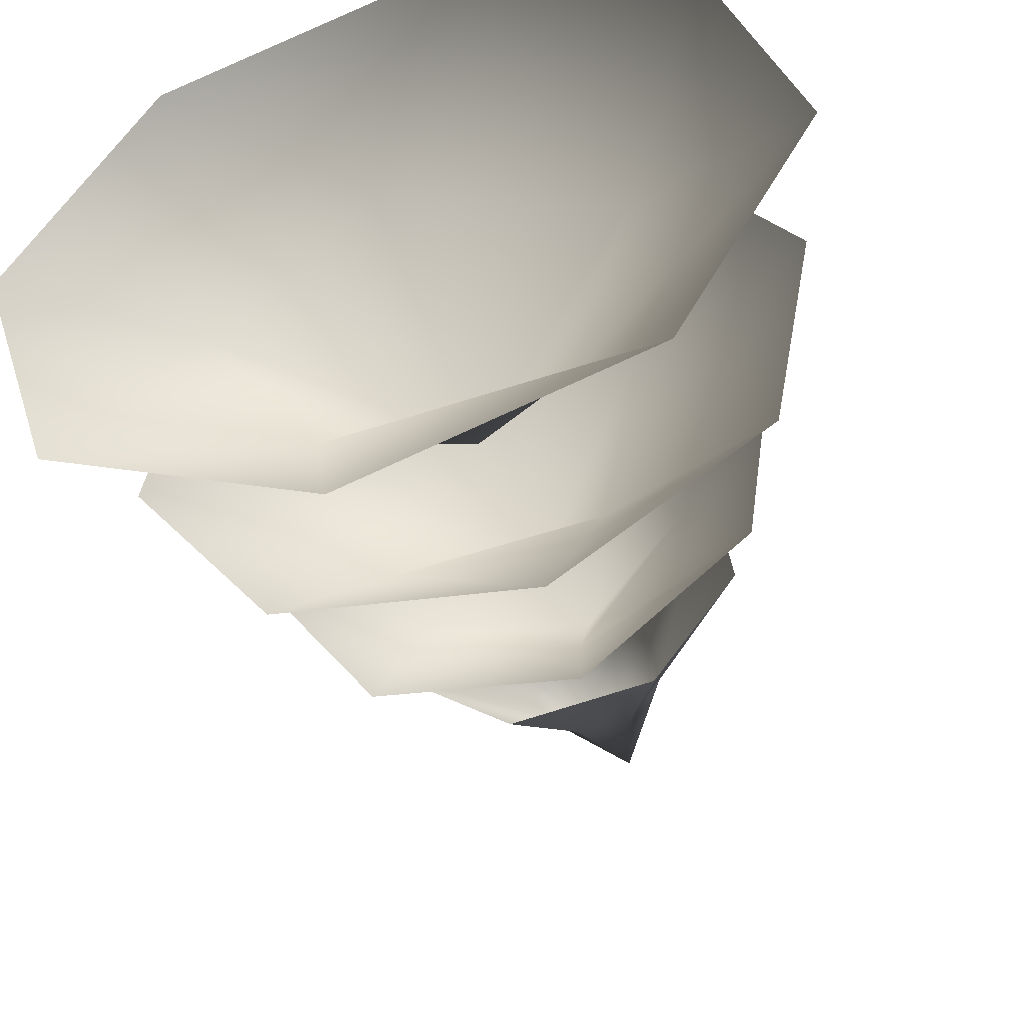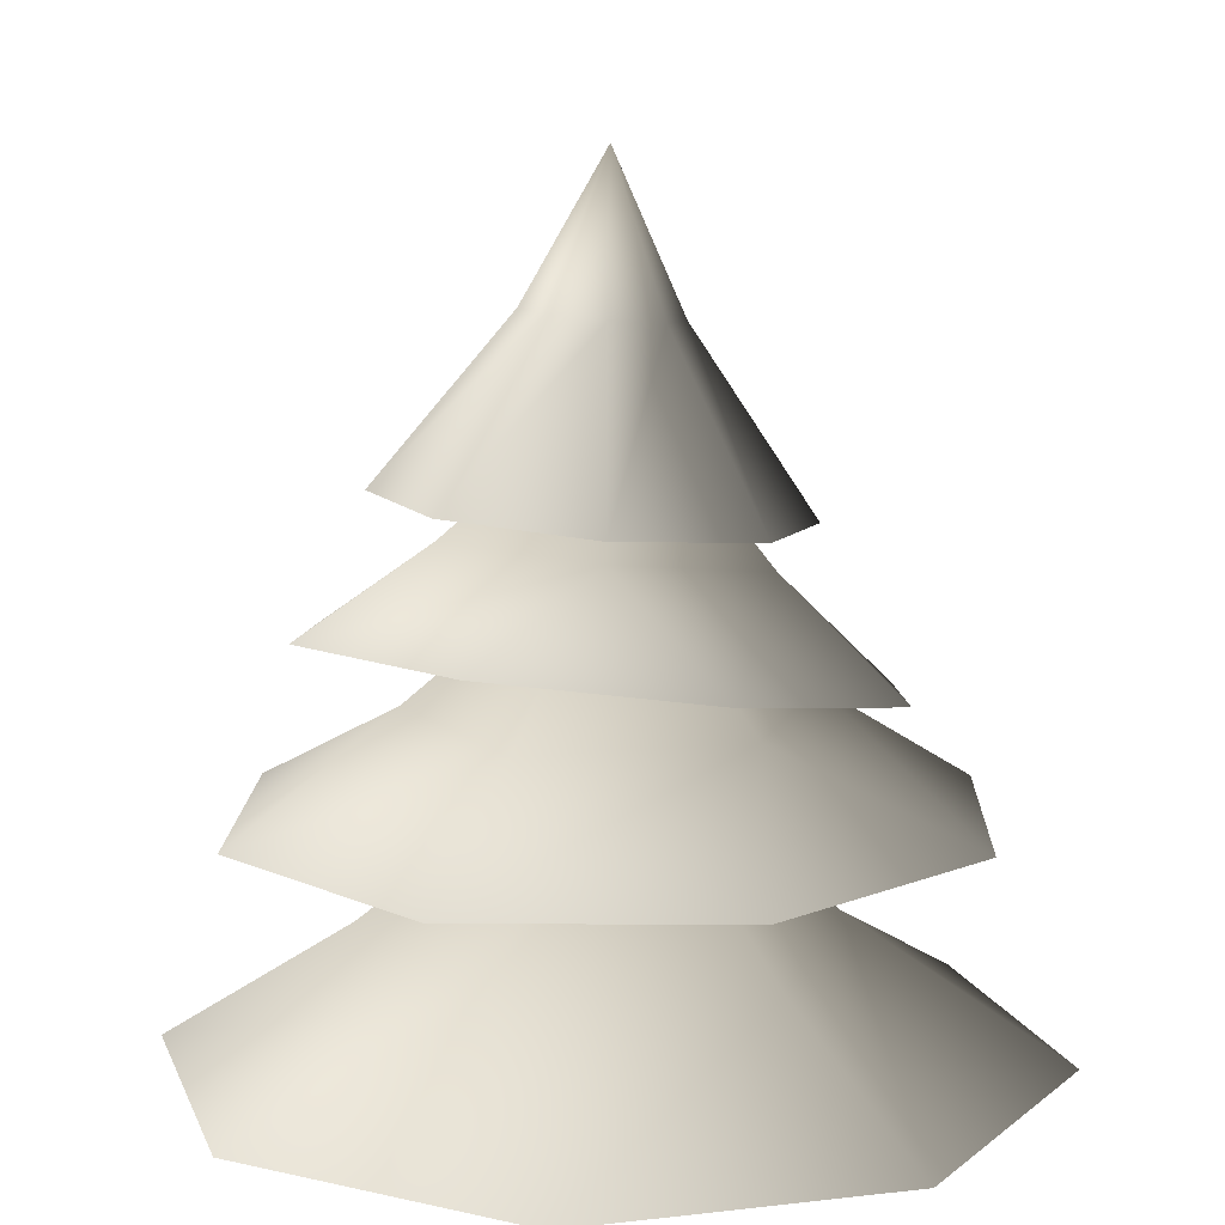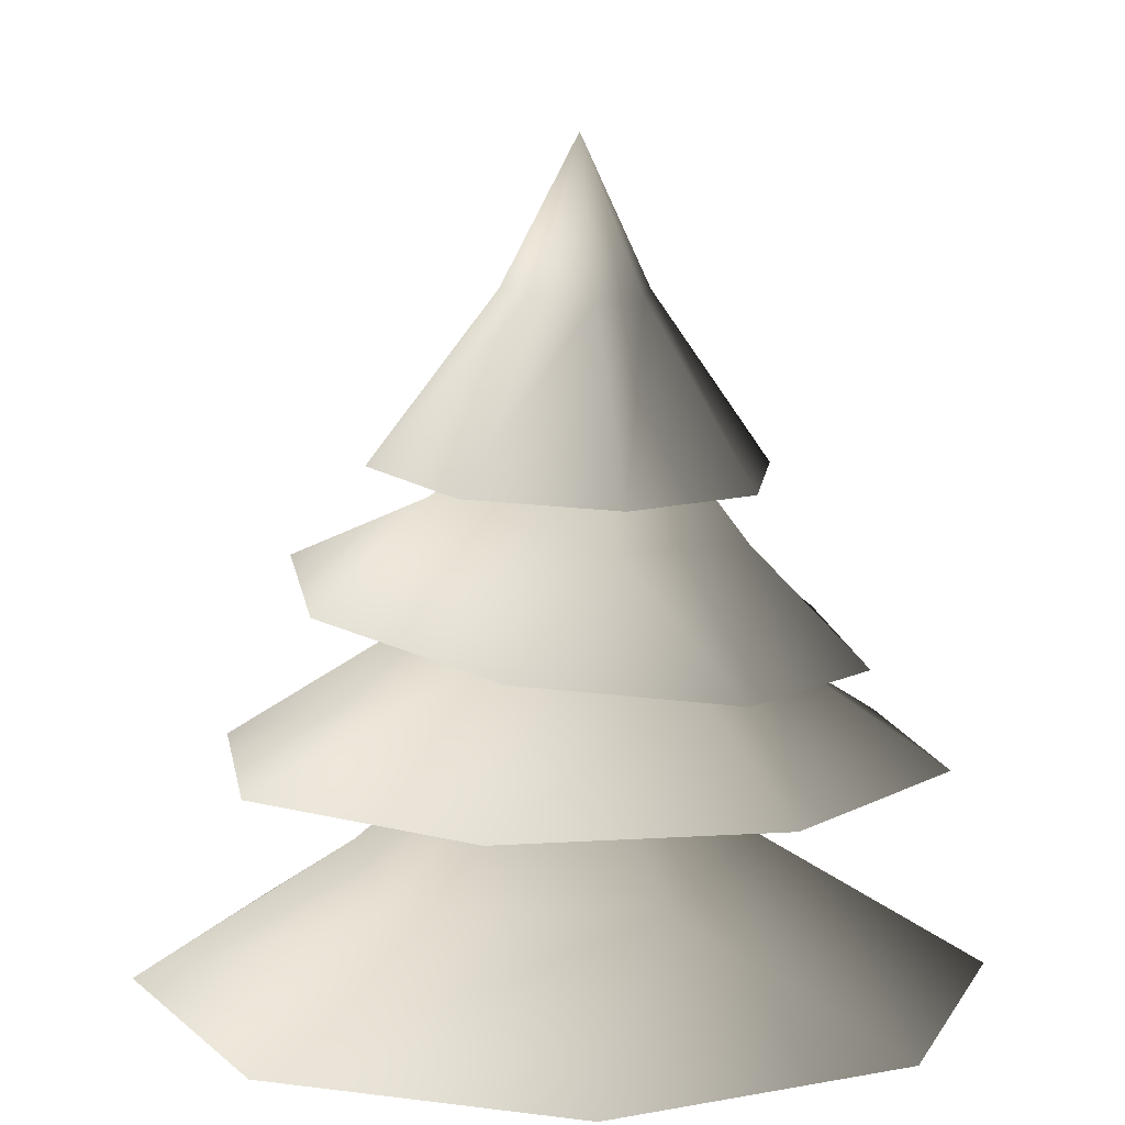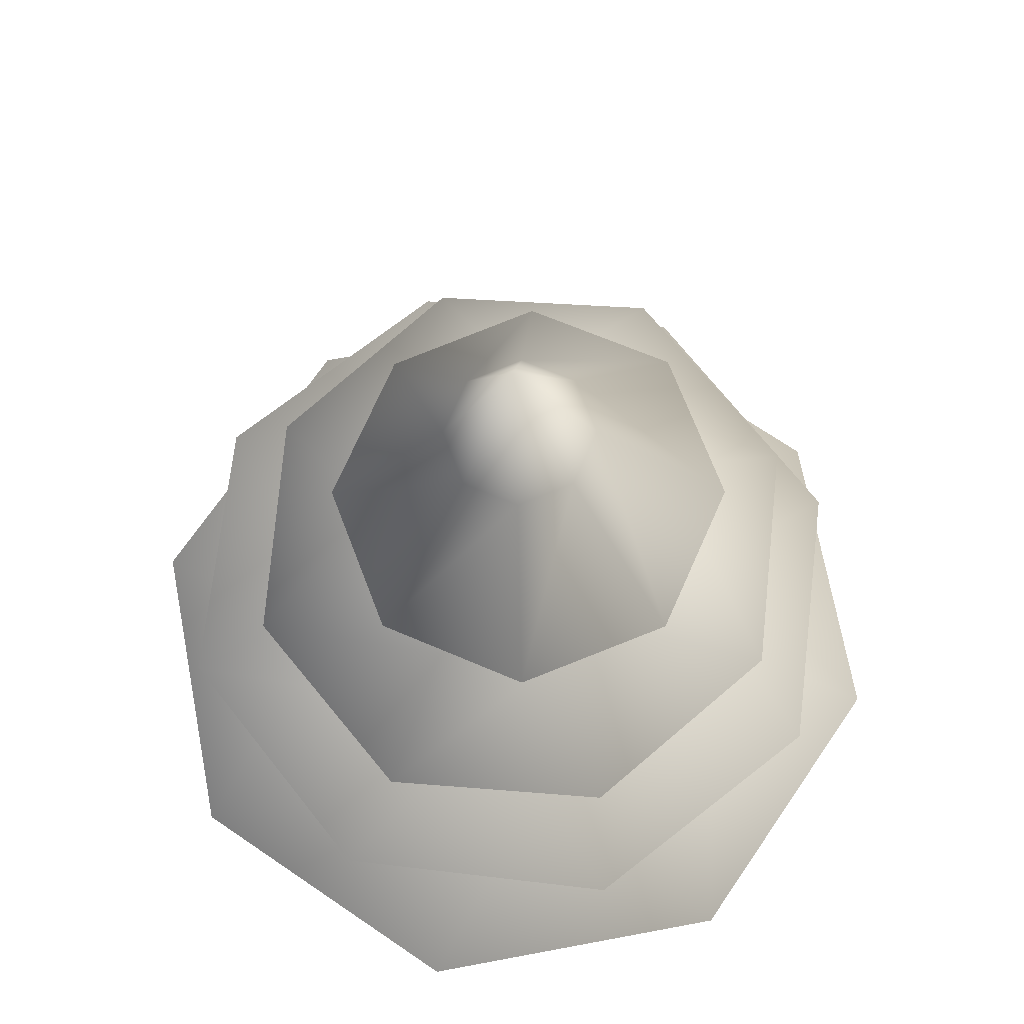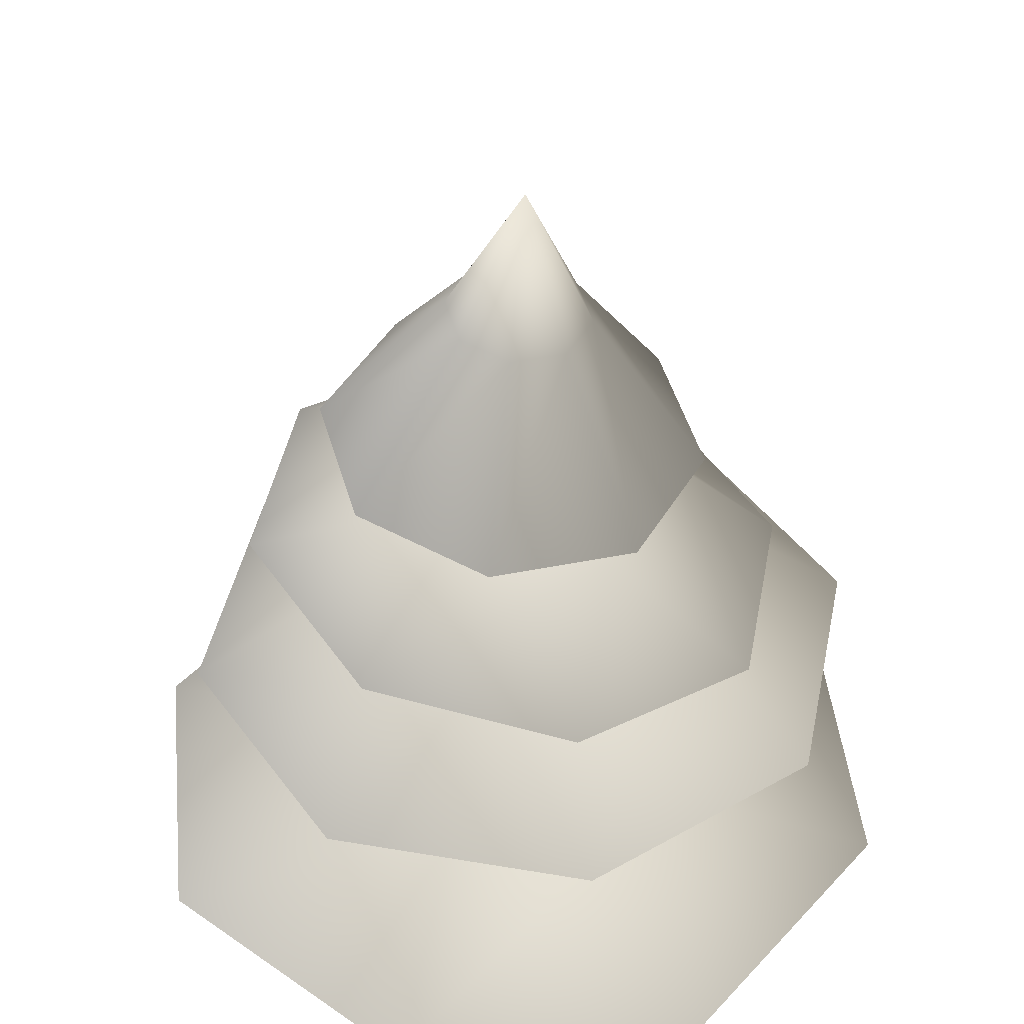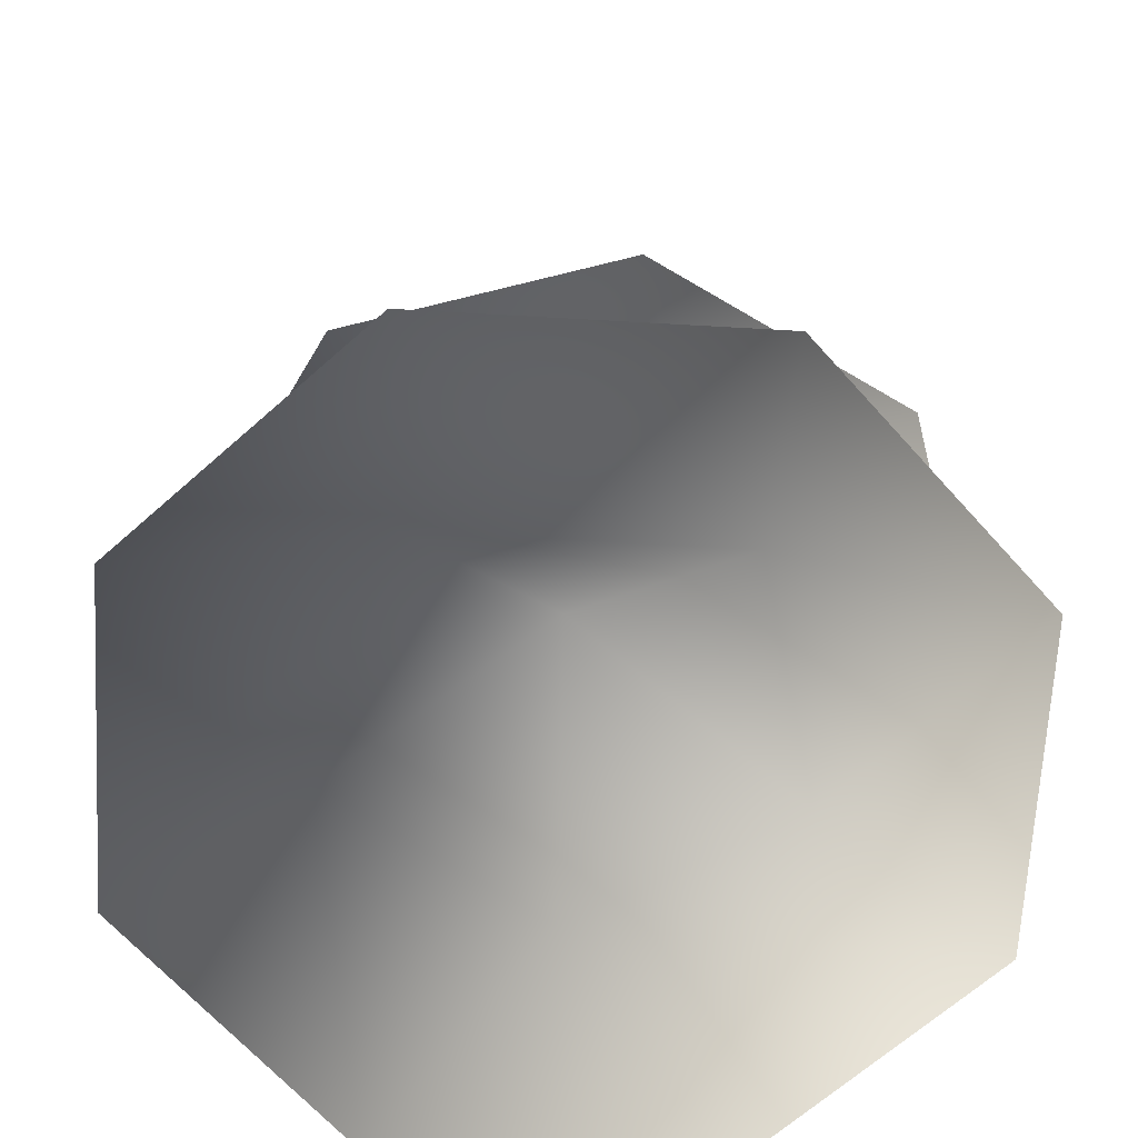
<metadata>
{"format":"obj","ext":"obj","renderer":"f3d","projection":"perspective","resolution":1024,"background":"white","views":[{"elev":-49.4,"azim":17.1,"up":"+Z"},{"elev":11.6,"azim":-122.8,"up":"+Y"},{"elev":9.7,"azim":-43.8,"up":"+Y"},{"elev":69.7,"azim":62.1,"up":"+Y"},{"elev":44.1,"azim":-68.1,"up":"+Y"},{"elev":-66.4,"azim":24.6,"up":"+Y"}]}
</metadata>
<code>
v 0.1095 1.578 0.3661
v 0.03893 1.931 0.142
v 0.1273 1.938 0.07318
v 0.3484 1.599 0.1801
v 0.141 1.948 -0.03793
v 0.3853 1.625 -0.1203
v 0.07192 1.954 -0.1262
v 0.1986 1.641 -0.3589
v -0.03942 1.953 -0.14
v -0.1023 1.638 -0.3961
v -0.1278 1.945 -0.07113
v -0.3412 1.618 -0.21
v -0.1415 1.936 0.03999
v -0.3781 1.592 0.09034
v -0.07242 1.93 0.1283
v -0.1915 1.575 0.329
v -0.003586 2.233 0.01497
v -0.5622 0.6246 0.6367
v -0.1599 0.85 0.4109
v 0.04299 0.6214 0.8243
v 0.3784 0.8471 0.1274
v 0.6035 0.6185 0.529
v 0.7911 0.6175 -0.07618
v 0.2651 0.8477 -0.3582
v 0.4958 0.6191 -0.6367
v -0.233 0.8503 -0.3806
v -0.1094 0.6222 -0.8243
v -0.6699 0.6252 -0.529
v -0.4962 0.8517 0.04285
v -0.8574 0.6262 0.07618
v -0.04383 1.231 9.849e-07
v -0.3161 1.416 -0.4689
v -0.2402 1.557 -0.1452
v -0.5582 1.373 -0.1078
v -0.1586 1.489 0.2622
v -0.4732 1.302 0.3164
v -0.1111 1.246 0.5553
v 0.1836 1.468 0.2808
v 0.3161 1.237 0.4689
v 0.2958 1.513 -0.04162
v 0.5582 1.281 0.1078
v 0.4732 1.351 -0.3164
v 0.06822 1.564 -0.2953
v 0.1111 1.407 -0.5553
v 0.02009 1.826 0.05963
v 0.3821 1.058 0.6121
v 0.3001 1.252 0.224
v 0.6915 1.055 0.1637
v 0.2057 1.249 -0.2906
v 0.5932 1.053 -0.3721
v 0.1447 1.052 -0.6815
v -0.2218 1.25 -0.3223
v -0.3911 1.053 -0.5832
v -0.3682 1.252 0.08065
v -0.7005 1.056 -0.1348
v -0.6022 1.058 0.401
v -0.08831 1.253 0.4054
v -0.1538 1.059 0.7104
v -0.007256 1.579 0.02318
g Tree_conf1_(13)_2906_10
f 1 3 2
f 1 4 3
f 4 5 3
f 4 6 5
f 6 7 5
f 6 8 7
f 8 9 7
f 8 10 9
f 10 11 9
f 10 12 11
f 12 13 11
f 12 14 13
f 14 15 13
f 14 16 15
f 16 2 15
f 16 1 2
f 2 3 17
f 3 5 17
f 5 7 17
f 7 9 17
f 9 11 17
f 11 13 17
f 13 15 17
f 15 2 17
f 18 20 19
f 20 21 19
f 20 22 21
f 22 23 21
f 23 24 21
f 23 25 24
f 25 26 24
f 25 27 26
f 27 28 26
f 28 29 26
f 28 30 29
f 30 19 29
f 30 18 19
f 19 21 31
f 21 24 31
f 24 26 31
f 26 29 31
f 29 19 31
f 32 34 33
f 34 35 33
f 34 36 35
f 36 37 35
f 37 38 35
f 37 39 38
f 39 40 38
f 39 41 40
f 41 42 40
f 42 43 40
f 42 44 43
f 44 33 43
f 44 32 33
f 33 35 45
f 35 38 45
f 38 40 45
f 40 43 45
f 43 33 45
f 46 48 47
f 48 49 47
f 48 50 49
f 50 51 49
f 51 52 49
f 51 53 52
f 53 54 52
f 53 55 54
f 55 56 54
f 56 57 54
f 56 58 57
f 58 47 57
f 58 46 47
f 47 49 59
f 49 52 59
f 52 54 59
f 54 57 59
f 57 47 59

</code>
